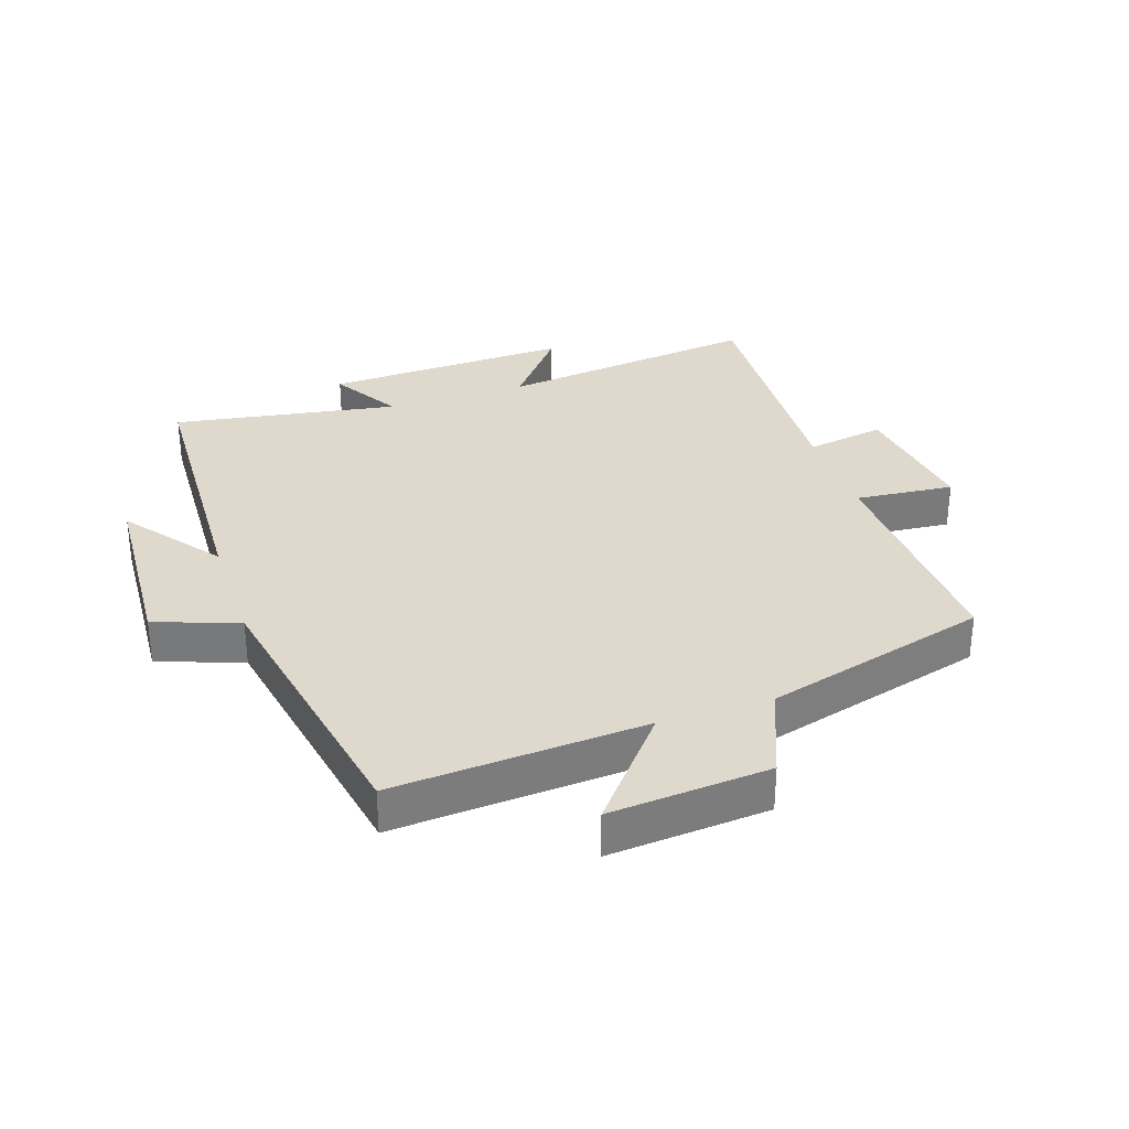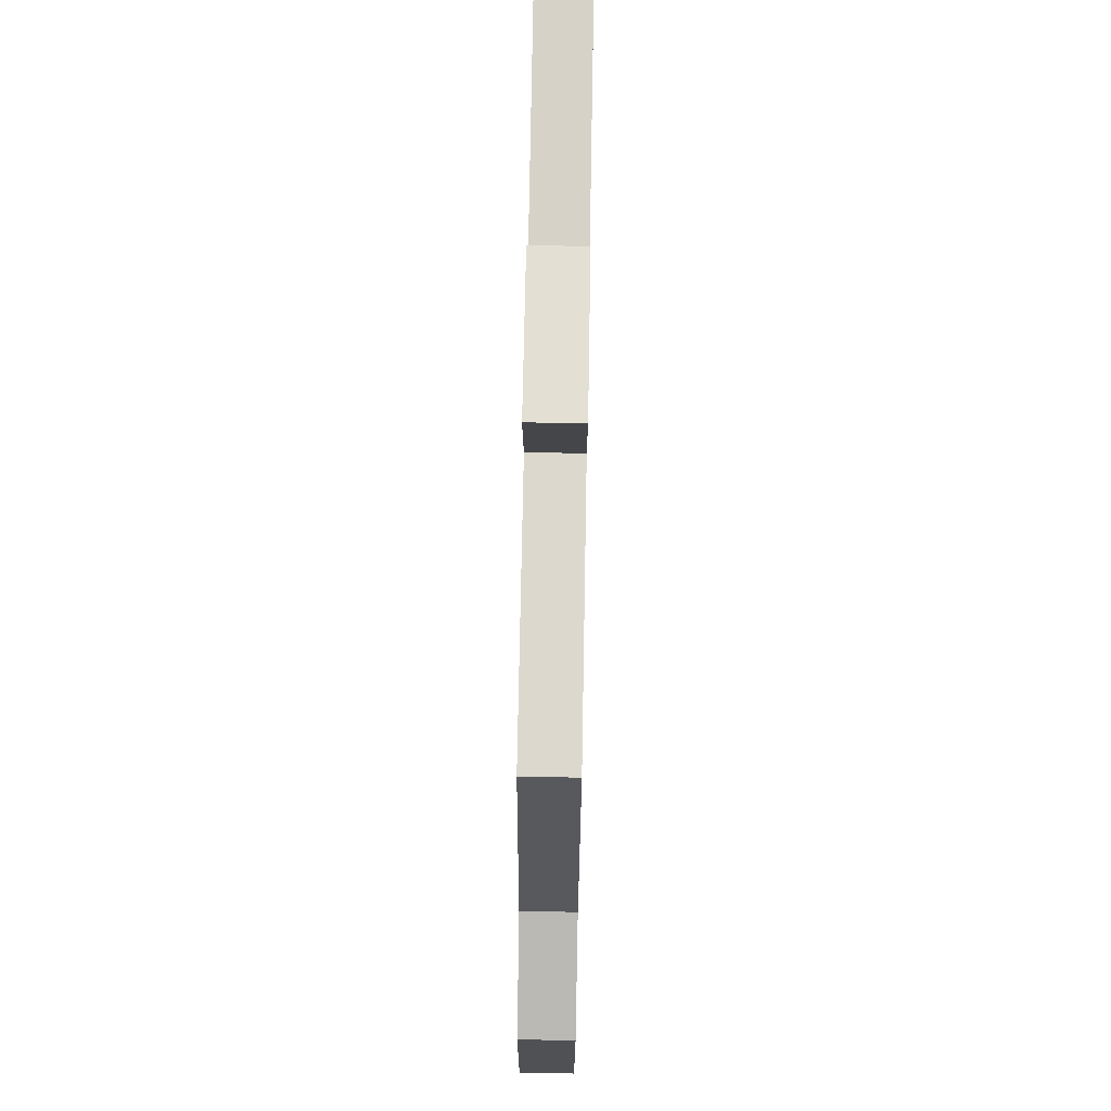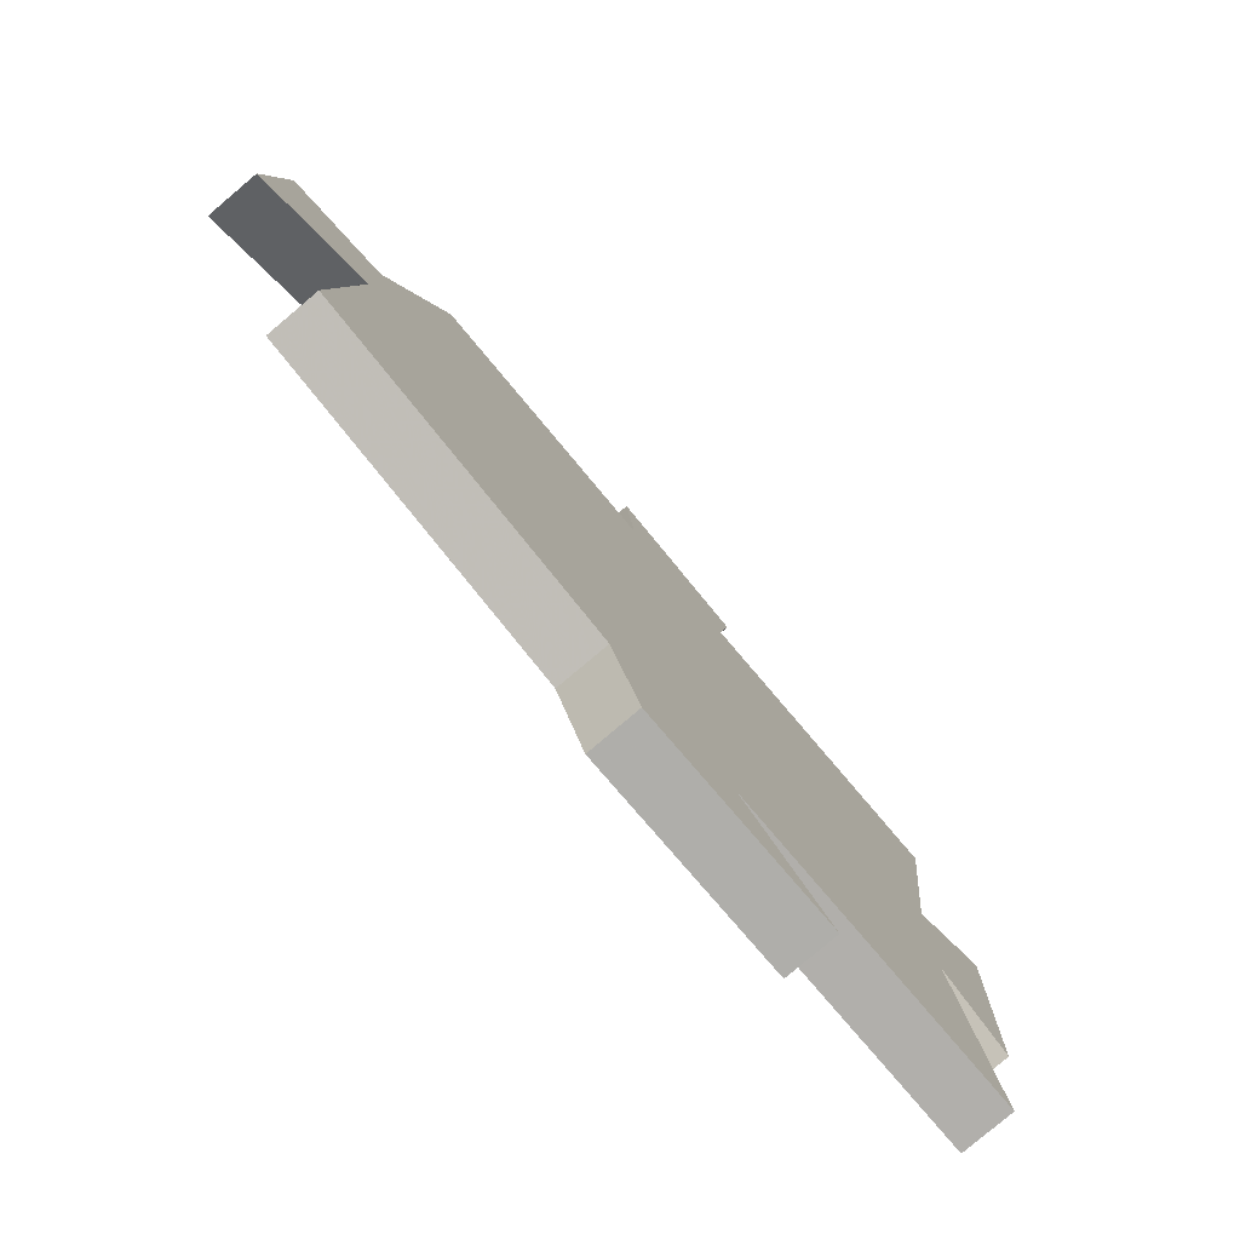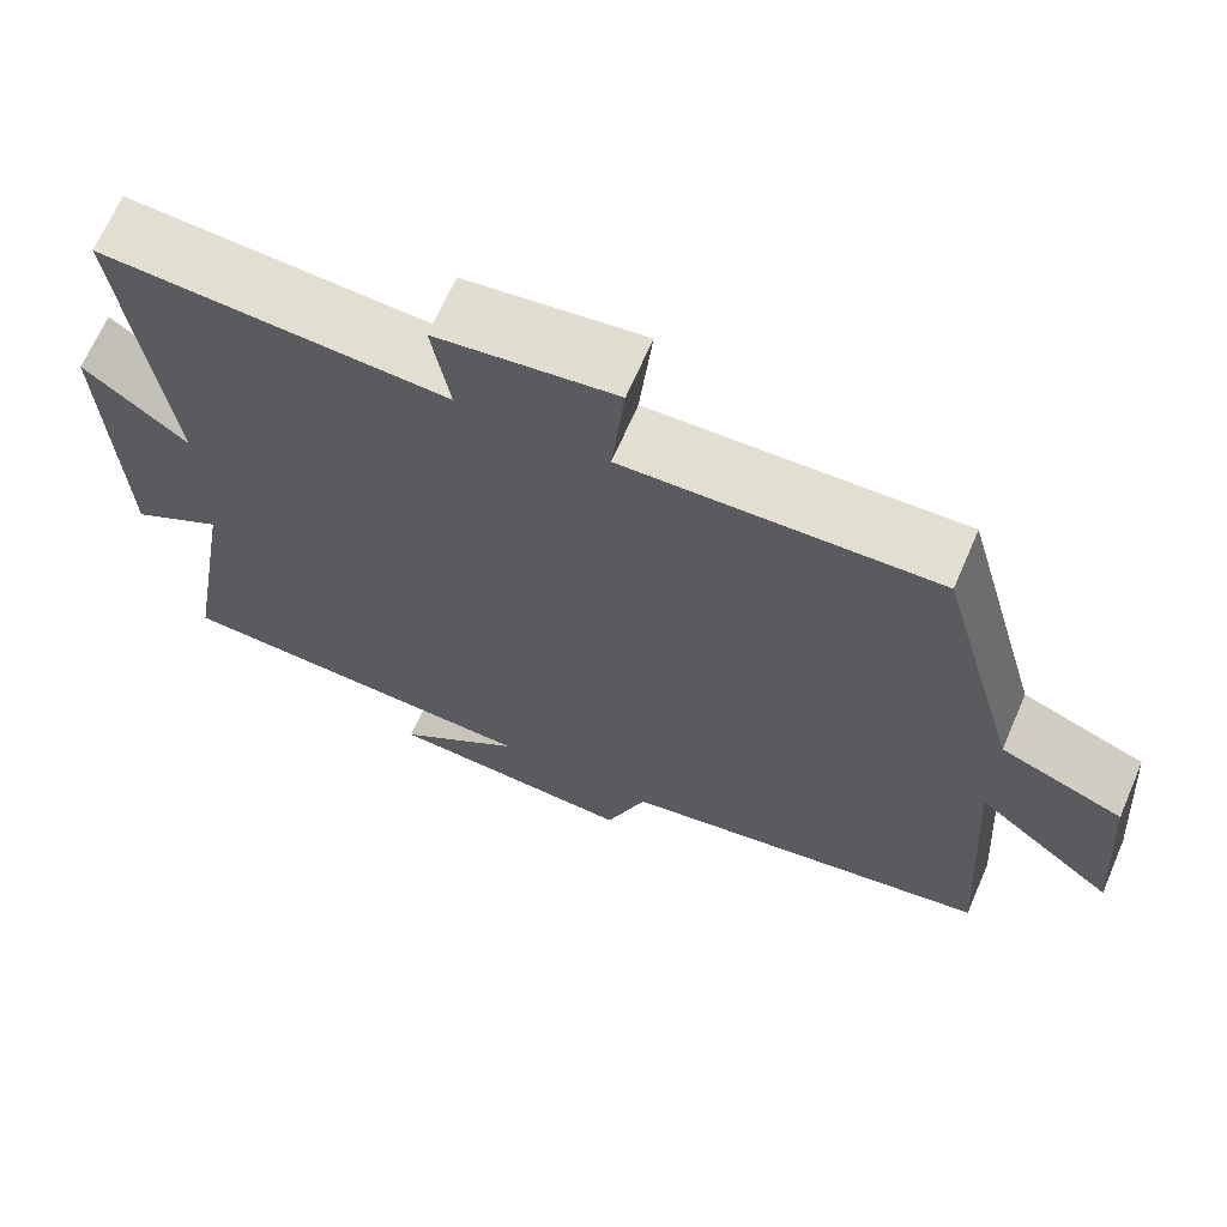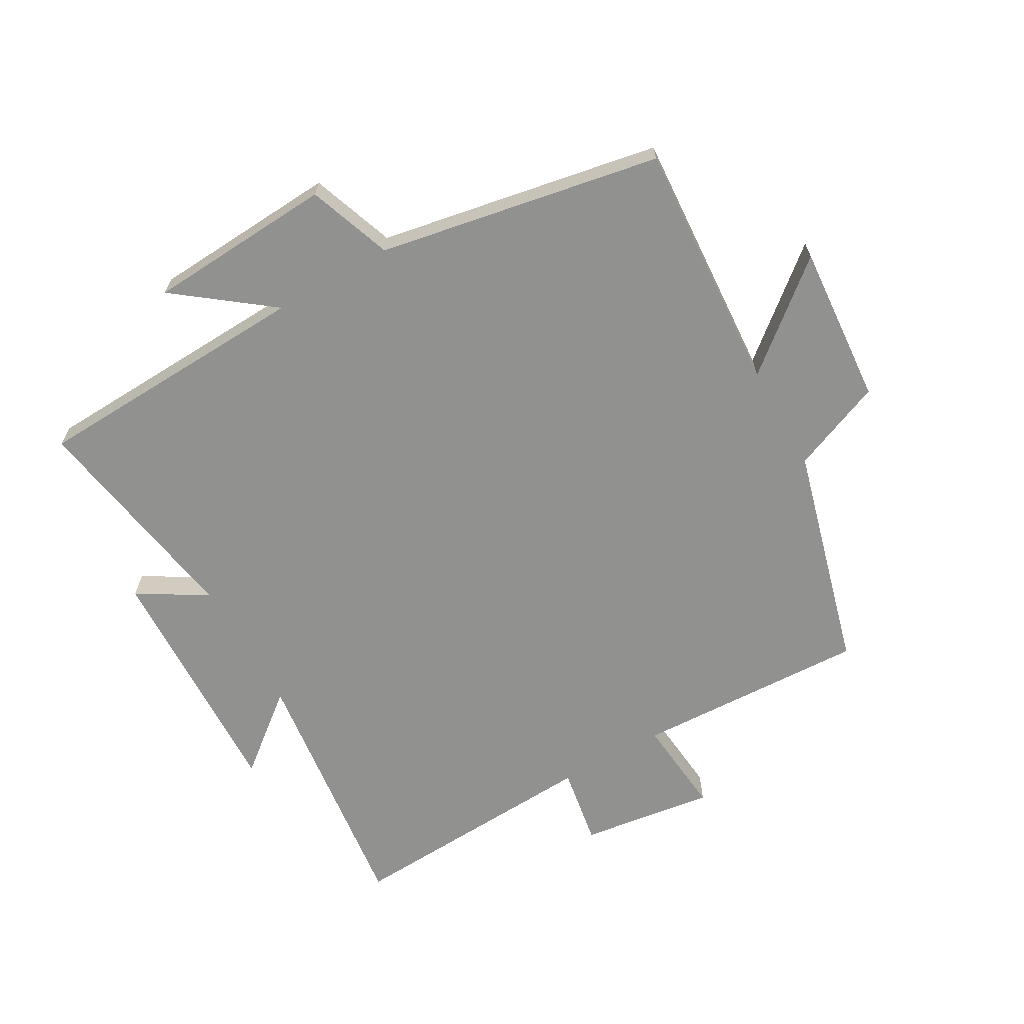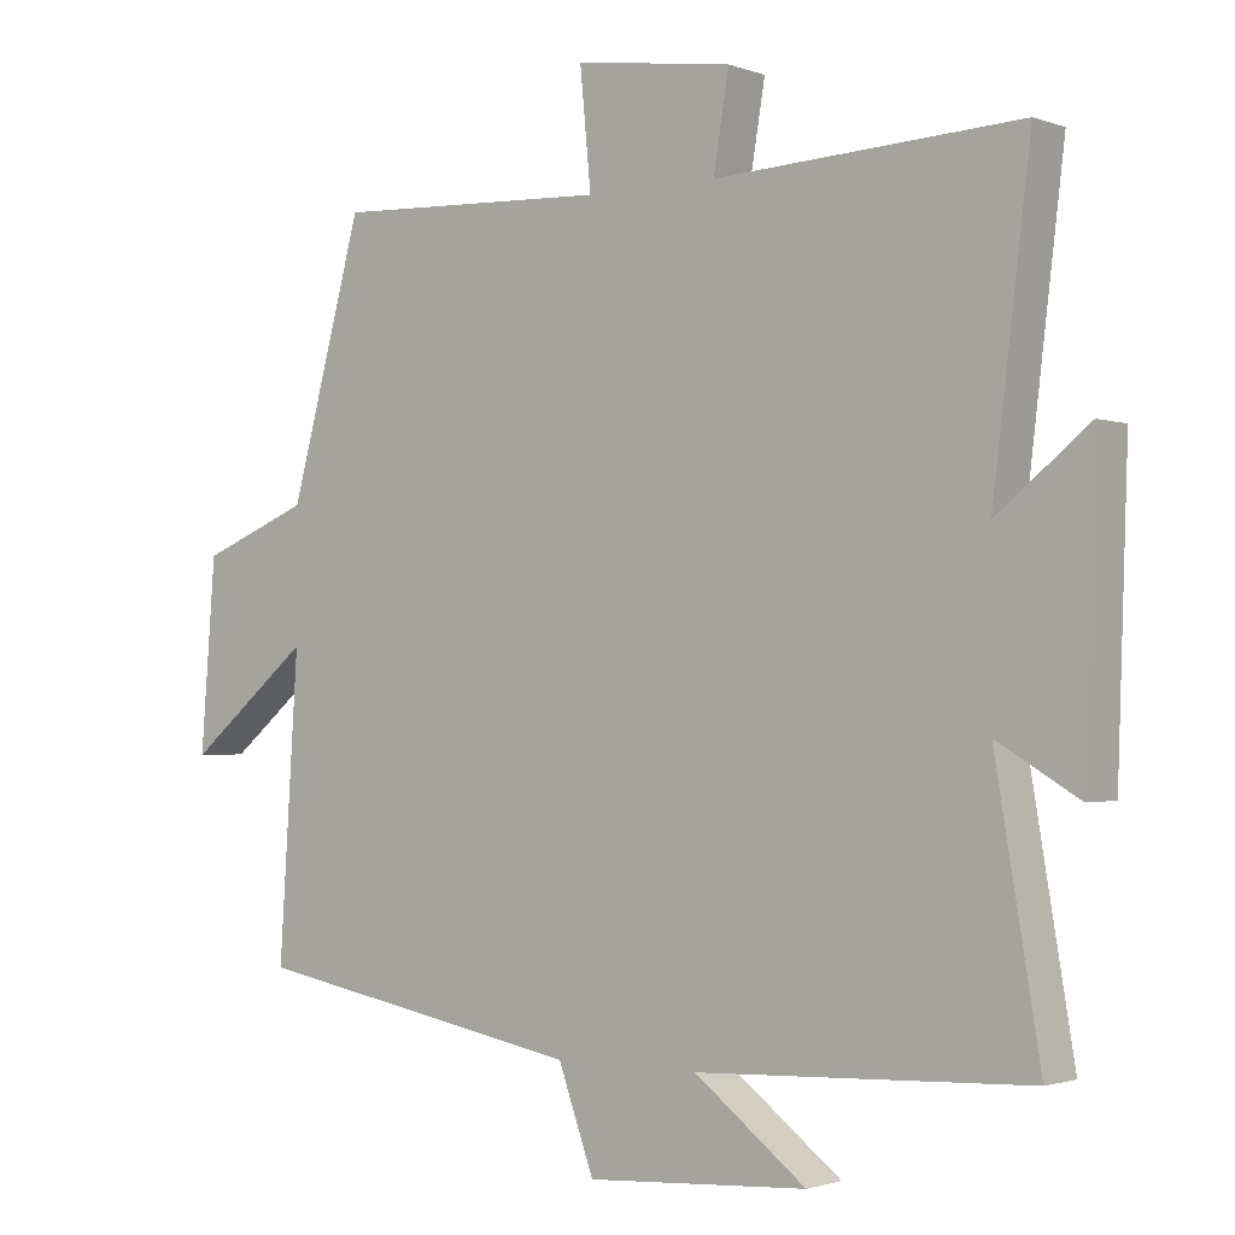
<metadata>
{"format":"obj","ext":"obj","renderer":"f3d","projection":"perspective","resolution":1024,"background":"white","views":[{"elev":32.1,"azim":-108.5,"up":"+Y"},{"elev":75.0,"azim":-89.0,"up":"+Z"},{"elev":-80.0,"azim":-49.8,"up":"+Z"},{"elev":67.4,"azim":-156.6,"up":"+Z"},{"elev":-66.0,"azim":-150.3,"up":"+Y"},{"elev":-1.6,"azim":37.8,"up":"+Z"}]}
</metadata>
<code>
v -0.403 0.07 0.516
v -0.034 0.07 0.5
v -0.049 0.07 0.656
v 0.163 0.07 0.626
v 0.142 0.07 0.5
v 0.551 0.07 0.521
v 0.5 0.07 0.104
v 0.623 0.07 0.203
v 0.609 0.07 -0.189
v 0.5 0.07 -0.124
v 0.56 0.07 -0.481
v 0.115 0.07 -0.5
v 0.265 0.07 -0.615
v -0.031 0.07 -0.633
v -0.079 0.07 -0.5
v -0.526 0.07 -0.417
v -0.5 0.07 -0.017
v -0.666 0.07 -0.154
v -0.646 0.07 0.1
v -0.5 0.07 0.159
v -0.403 0 0.516
v -0.034 0 0.5
v -0.049 0 0.656
v 0.163 0 0.626
v 0.142 0 0.5
v 0.551 0 0.521
v 0.5 0 0.104
v 0.623 0 0.203
v 0.609 0 -0.189
v 0.5 0 -0.124
v 0.56 0 -0.481
v 0.115 0 -0.5
v 0.265 0 -0.615
v -0.031 0 -0.633
v -0.079 0 -0.5
v -0.526 0 -0.417
v -0.5 0 -0.017
v -0.666 0 -0.154
v -0.646 0 0.1
v -0.5 0 0.159
f 17 18 19 20
f 17 20 1 2
f 15 16 17 2
f 12 13 14 15
f 10 11 12 15
f 10 15 2
f 7 8 9 10
f 7 10 2 3
f 5 6 7
f 5 7 3
f 3 4 5
f 40 39 38 37
f 22 21 40 37
f 22 37 36 35
f 35 34 33 32
f 35 32 31 30
f 22 35 30
f 30 29 28 27
f 23 22 30 27
f 27 26 25
f 23 27 25
f 25 24 23
f 1 21 22 2
f 2 22 23 3
f 3 23 24 4
f 4 24 25 5
f 5 25 26 6
f 6 26 27 7
f 7 27 28 8
f 8 28 29 9
f 9 29 30 10
f 10 30 31 11
f 11 31 32 12
f 12 32 33 13
f 13 33 34 14
f 14 34 35 15
f 15 35 36 16
f 16 36 37 17
f 17 37 38 18
f 18 38 39 19
f 19 39 40 20
f 20 40 21 1

</code>
